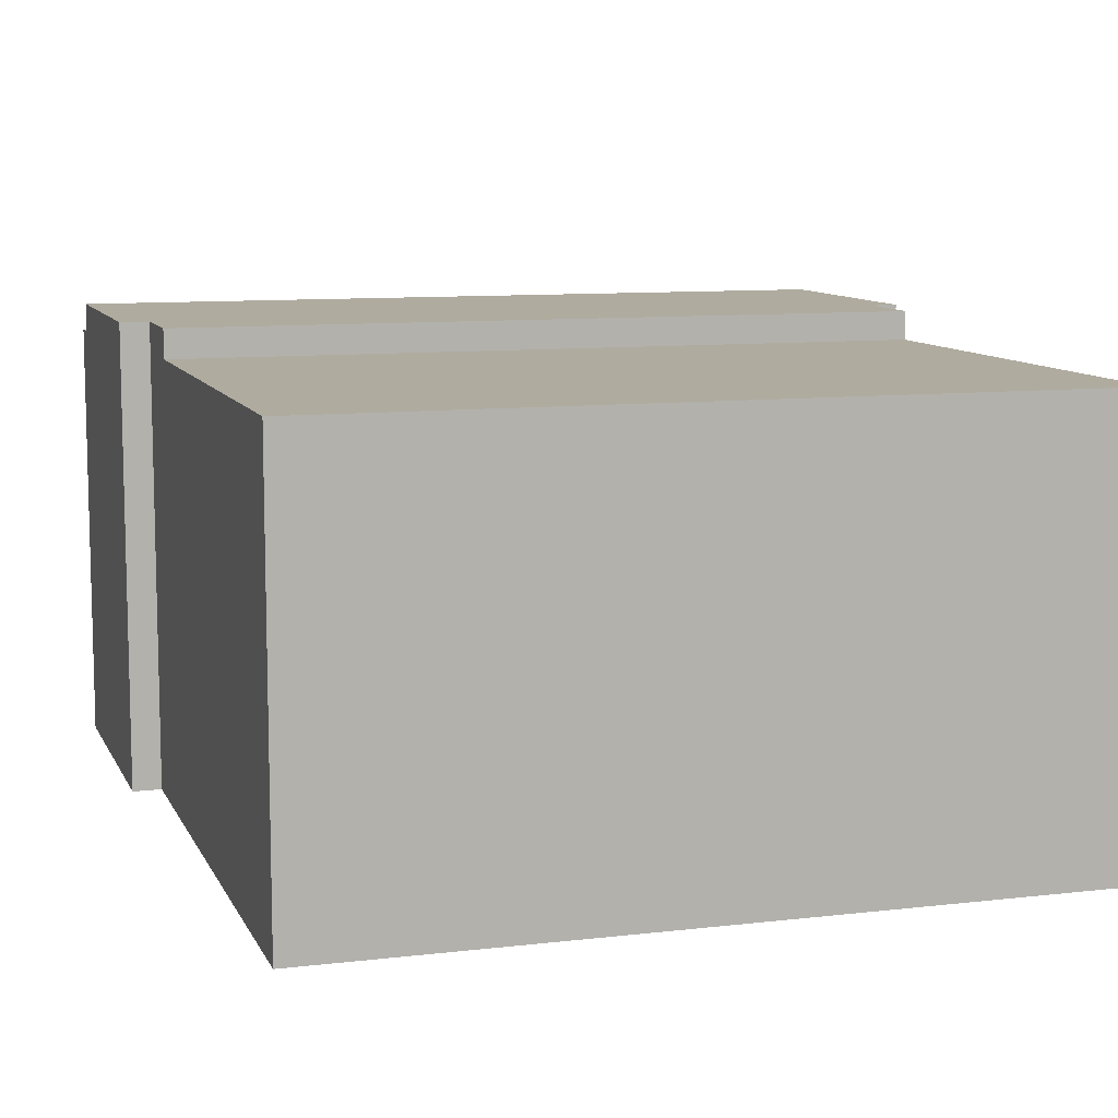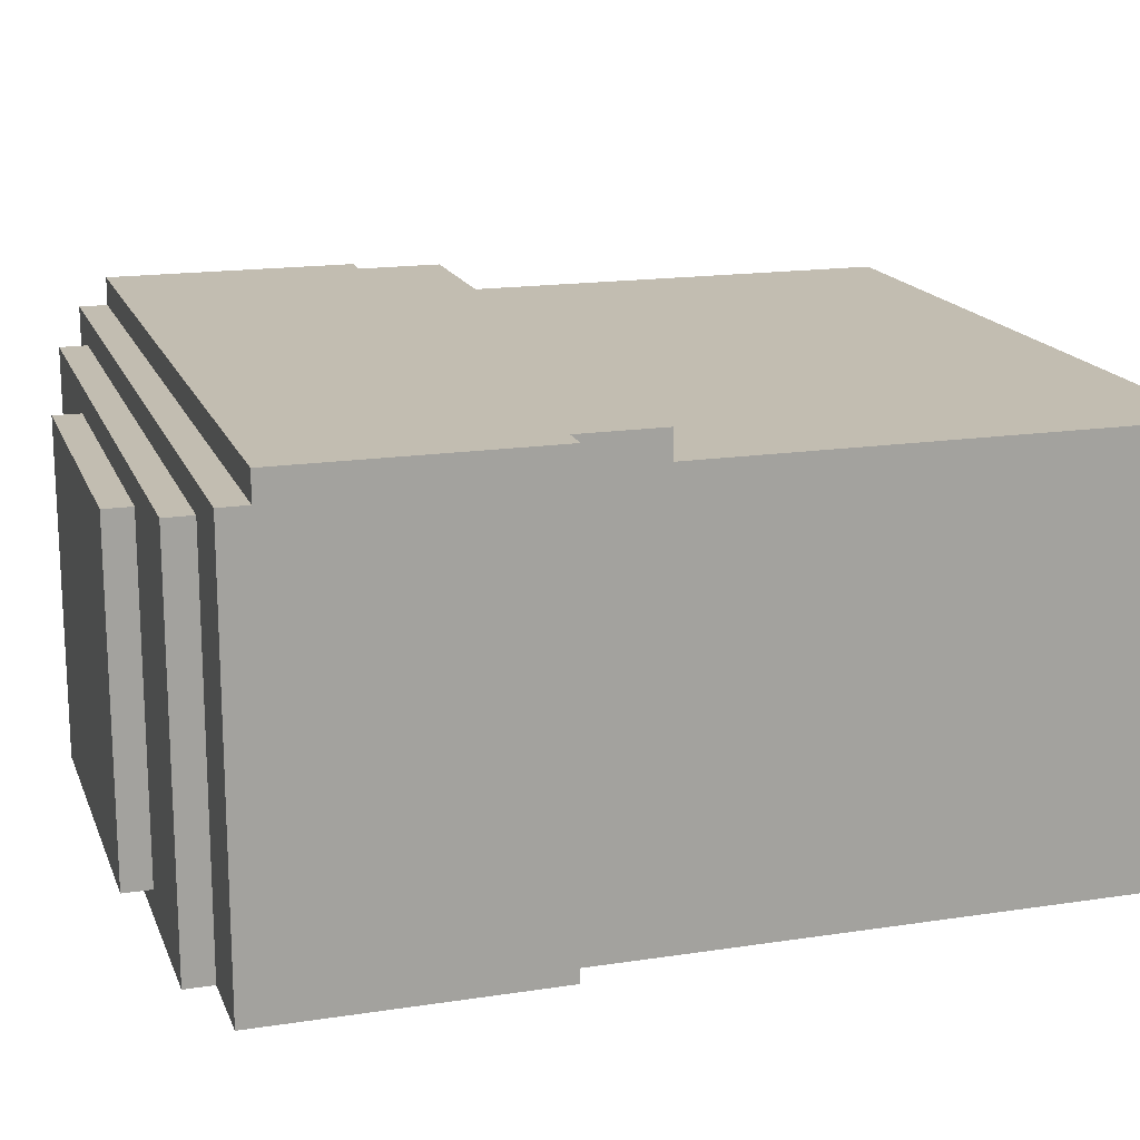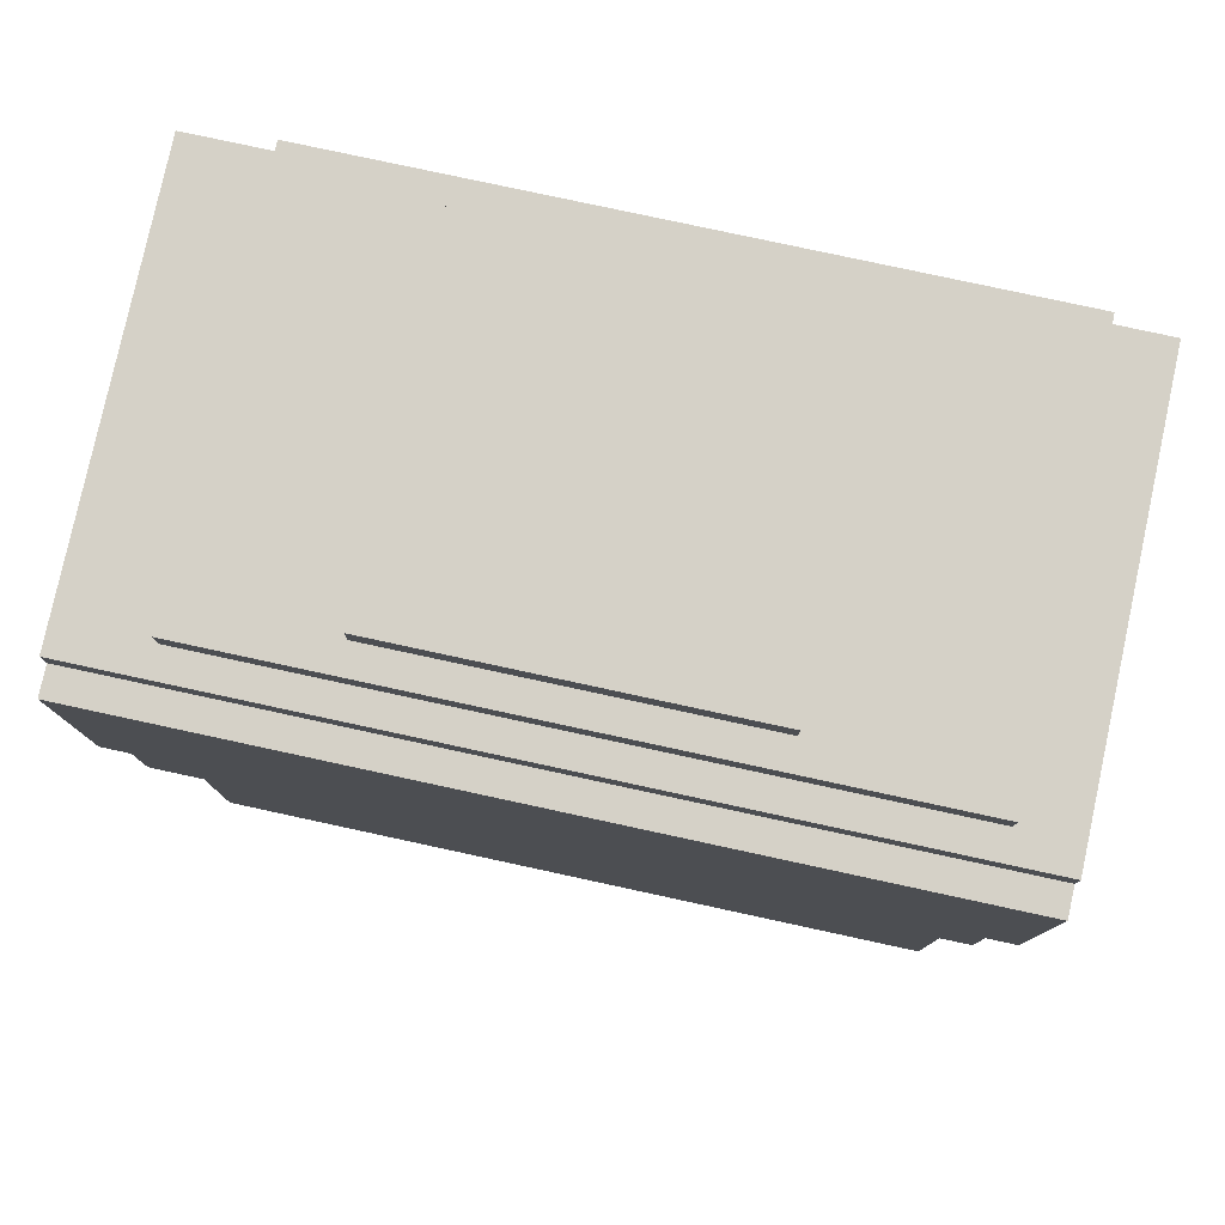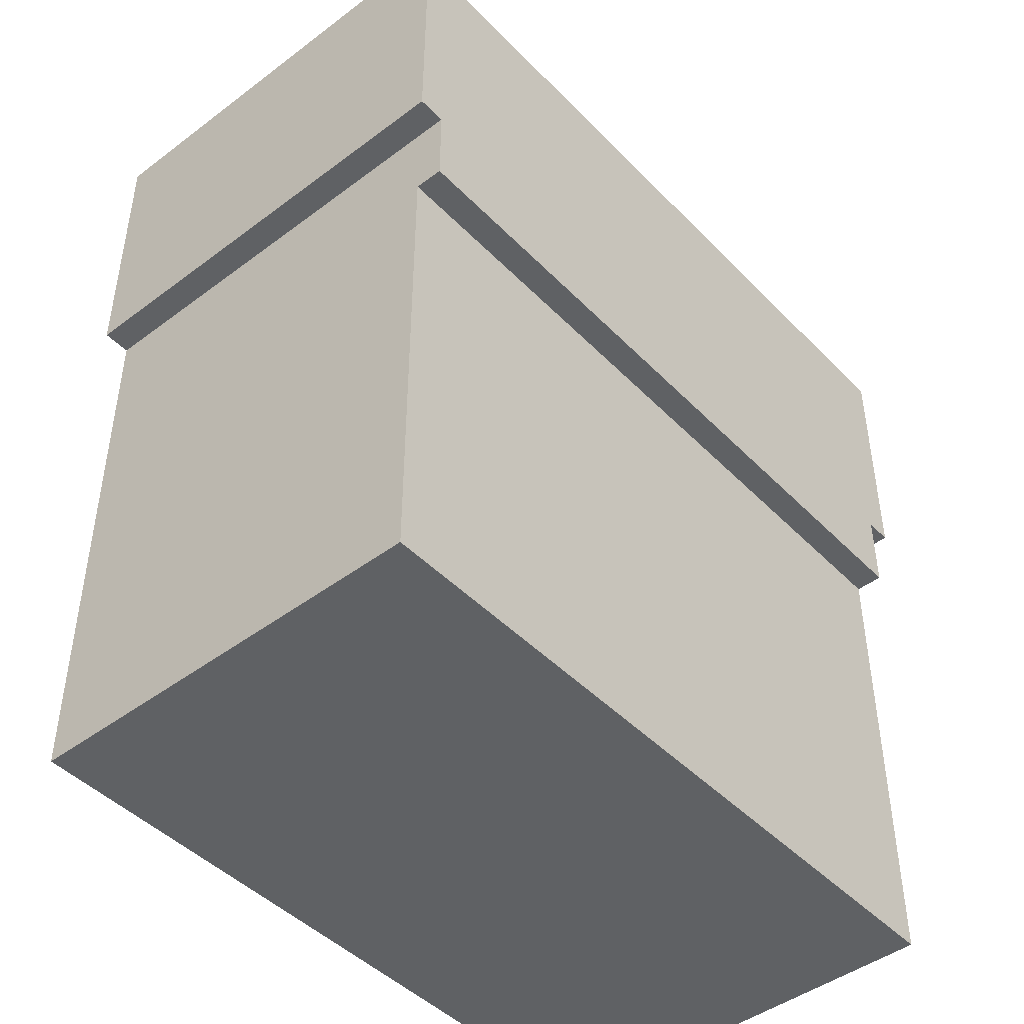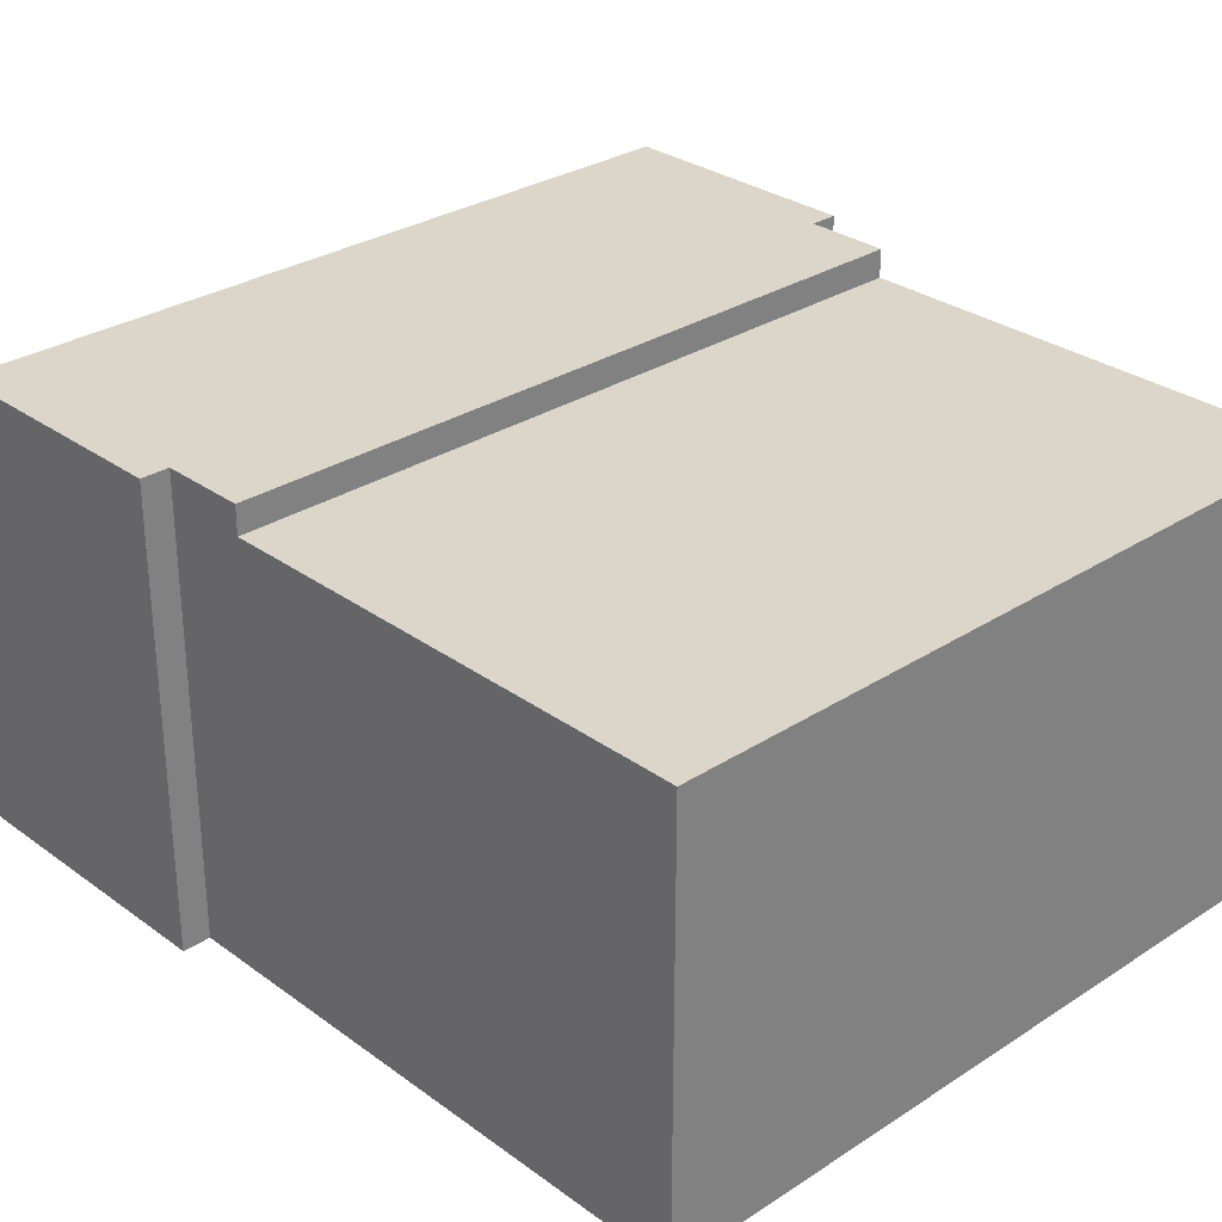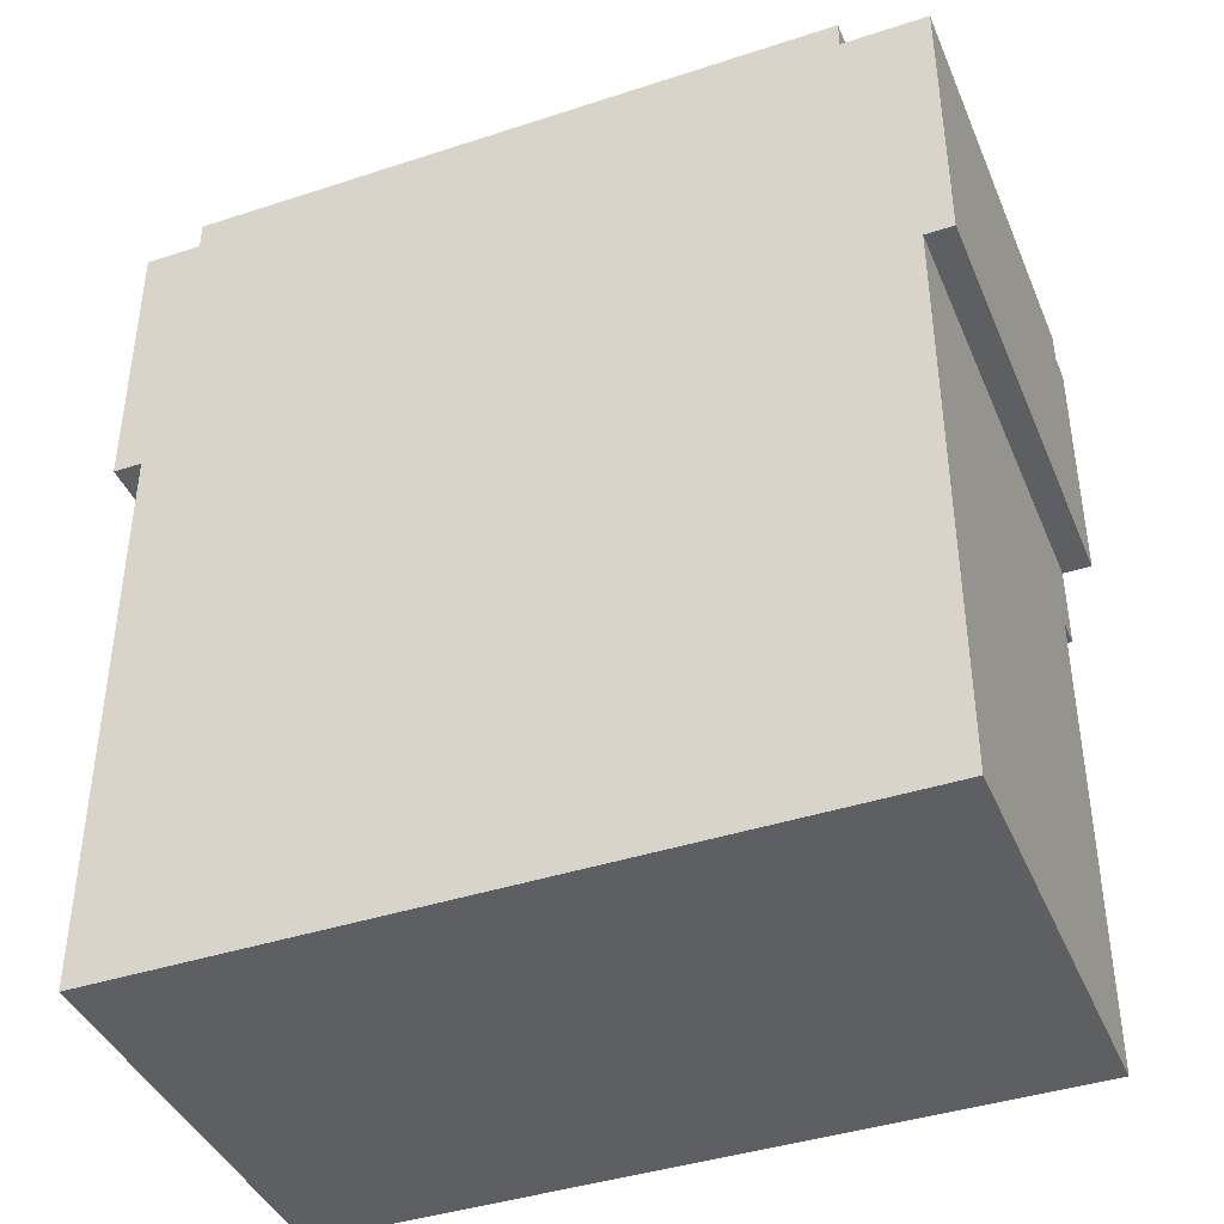
<metadata>
{"format":"obj","ext":"obj","renderer":"f3d","projection":"perspective","resolution":1024,"background":"white","views":[{"elev":9.6,"azim":-17.1,"up":"+Z"},{"elev":16.9,"azim":-107.1,"up":"+Z"},{"elev":79.1,"azim":12.2,"up":"+Y"},{"elev":-45.7,"azim":-49.2,"up":"+Y"},{"elev":29.7,"azim":-43.4,"up":"+Z"},{"elev":-41.1,"azim":-158.3,"up":"+Y"}]}
</metadata>
<code>
g torso_male_01
v -14 20 8
v -14 20 -8
v -14 29 8
v -14 29 7
v -14 30 7
v -14 30 -8
v -13 0 7
v -13 0 -8
v -13 17 8
v -13 17 7
v -13 20 8
v -13 20 -8
v -11 30 6
v -11 30 -8
v -11 31 6
v -11 31 -8
v -6 31 5
v -6 31 -7
v -6 32 5
v -6 32 -7
v 6 31 5
v 6 31 -7
v 6 32 5
v 6 32 -7
v 12 30 6
v 12 30 -8
v 12 31 6
v 12 31 -8
v 13 0 7
v 13 0 -8
v 13 17 8
v 13 17 7
v 13 20 8
v 13 20 -8
v 14 20 8
v 14 20 -8
v 14 29 8
v 14 29 7
v 14 30 7
v 14 30 -8
v -14 20 8
v -14 29 8
v -13 17 8
v -13 20 8
v -7 28 8
v -7 29 8
v -5 28 8
v -5 29 8
v -3 18 8
v -3 19 8
v -3 23 8
v -3 24 8
v -3 28 8
v -3 29 8
v -1 18 8
v -1 19 8
v -1 23 8
v -1 24 8
v -1 27 8
v -1 28 8
v 0 17 8
v 0 27 8
v 1 17 8
v 1 27 8
v 1 28 8
v 3 18 8
v 3 21 8
v 3 28 8
v 3 29 8
v 4 19 8
v 4 20 8
v 5 28 8
v 5 29 8
v 7 28 8
v 7 29 8
v 10 17 8
v 10 18 8
v 10 19 8
v 10 20 8
v 11 17 8
v 11 21 8
v 13 17 8
v 13 20 8
v 14 20 8
v 14 29 8
v -14 29 7
v -14 30 7
v -13 0 7
v -13 17 7
v -7 29 7
v -7 30 7
v -5 29 7
v -3 3 7
v -3 4 7
v -3 8 7
v -3 9 7
v -3 13 7
v -3 14 7
v -3 29 7
v -2 29 7
v -2 30 7
v -1 3 7
v -1 4 7
v -1 8 7
v -1 9 7
v -1 13 7
v -1 14 7
v 0 0 7
v 0 17 7
v 1 0 7
v 1 17 7
v 2 29 7
v 2 30 7
v 3 11 7
v 3 17 7
v 3 29 7
v 4 10 7
v 4 11 7
v 4 17 7
v 5 9 7
v 5 10 7
v 5 11 7
v 5 29 7
v 6 8 7
v 6 9 7
v 6 10 7
v 7 29 7
v 7 30 7
v 8 8 7
v 8 9 7
v 8 10 7
v 9 9 7
v 9 10 7
v 9 11 7
v 10 10 7
v 10 11 7
v 10 17 7
v 11 11 7
v 11 17 7
v 13 0 7
v 13 17 7
v 14 29 7
v 14 30 7
v -11 30 6
v -11 31 6
v -7 30 6
v -7 31 6
v -3 30 6
v -3 31 6
v -2 30 6
v 2 30 6
v 3 30 6
v 3 31 6
v 7 30 6
v 7 31 6
v 12 30 6
v 12 31 6
v -6 31 5
v -6 32 5
v -3 31 5
v 3 31 5
v 6 31 5
v 6 32 5
v -6 31 -7
v -6 32 -7
v 6 31 -7
v 6 32 -7
v -14 20 -8
v -14 30 -8
v -13 0 -8
v -13 20 -8
v -11 30 -8
v -11 31 -8
v -7 30 -8
v -7 31 -8
v 7 30 -8
v 7 31 -8
v 12 30 -8
v 12 31 -8
v 13 0 -8
v 13 20 -8
v 14 20 -8
v 14 30 -8
v -13 0 7
v 0 0 7
v 1 0 7
v 13 0 7
v 0 0 6
v 1 0 6
v -13 0 -8
v 13 0 -8
v -13 17 8
v 0 17 8
v 1 17 8
v 10 17 8
v 11 17 8
v 13 17 8
v -13 17 7
v 0 17 7
v 1 17 7
v 3 17 7
v 4 17 7
v 10 17 7
v 11 17 7
v 13 17 7
v -14 20 8
v -13 20 8
v 13 20 8
v 14 20 8
v -14 20 -8
v -13 20 -8
v 13 20 -8
v 14 20 -8
v -14 29 8
v -7 29 8
v -5 29 8
v -3 29 8
v 3 29 8
v 5 29 8
v 7 29 8
v 14 29 8
v -14 29 7
v -7 29 7
v -5 29 7
v -3 29 7
v -2 29 7
v 2 29 7
v 3 29 7
v 5 29 7
v 7 29 7
v 14 29 7
v -14 30 7
v -7 30 7
v -2 30 7
v 2 30 7
v 7 30 7
v 14 30 7
v -11 30 6
v -7 30 6
v -3 30 6
v -2 30 6
v 2 30 6
v 3 30 6
v 7 30 6
v 12 30 6
v -14 30 -8
v -11 30 -8
v 12 30 -8
v 14 30 -8
v -11 31 6
v -7 31 6
v -3 31 6
v 3 31 6
v 7 31 6
v 12 31 6
v -6 31 5
v -3 31 5
v 3 31 5
v 6 31 5
v -6 31 -7
v 6 31 -7
v -11 31 -8
v -7 31 -8
v 7 31 -8
v 12 31 -8
v -6 32 5
v 6 32 5
v -6 32 -7
v 6 32 -7
f 3 2 1
f 4 2 3
f 5 2 4
f 6 2 5
f 10 8 7
f 11 10 9
f 12 8 10
f 12 10 11
f 15 14 13
f 16 14 15
f 19 18 17
f 20 18 19
f 21 22 23
f 23 22 24
f 25 26 27
f 27 26 28
f 29 30 32
f 31 32 33
f 32 30 34
f 33 32 34
f 35 36 37
f 37 36 38
f 38 36 39
f 39 36 40
f 44 42 41
f 45 42 44
f 45 44 43
f 46 42 45
f 47 45 43
f 47 46 45
f 48 46 47
f 49 47 43
f 49 48 47
f 50 48 49
f 51 48 50
f 52 48 51
f 53 48 52
f 54 48 53
f 55 49 43
f 55 50 49
f 56 51 50
f 56 50 55
f 57 52 51
f 57 51 56
f 58 53 52
f 58 52 57
f 59 53 58
f 60 54 53
f 60 53 59
f 61 59 58
f 61 55 43
f 61 56 55
f 61 58 57
f 61 57 56
f 62 60 59
f 62 59 61
f 63 62 61
f 64 60 62
f 64 62 63
f 65 54 60
f 65 60 64
f 66 64 63
f 66 65 64
f 67 65 66
f 68 54 65
f 68 65 67
f 69 54 68
f 70 67 66
f 71 67 70
f 72 68 67
f 72 69 68
f 73 69 72
f 74 72 67
f 74 73 72
f 75 73 74
f 76 66 63
f 77 70 66
f 77 66 76
f 78 71 70
f 78 70 77
f 79 67 71
f 79 71 78
f 80 78 77
f 80 77 76
f 80 79 78
f 81 67 79
f 81 79 80
f 81 75 74
f 81 74 67
f 82 81 80
f 83 81 82
f 84 81 83
f 85 75 81
f 85 81 84
f 90 87 86
f 91 87 90
f 92 91 90
f 93 89 88
f 94 89 93
f 95 89 94
f 96 89 95
f 97 89 96
f 98 89 97
f 99 91 92
f 100 91 99
f 101 91 100
f 102 93 88
f 102 94 93
f 103 95 94
f 103 94 102
f 104 96 95
f 104 95 103
f 105 97 96
f 105 96 104
f 106 98 97
f 106 97 105
f 107 89 98
f 107 98 106
f 108 106 105
f 108 102 88
f 108 107 106
f 108 103 102
f 108 104 103
f 108 105 104
f 109 89 107
f 109 107 108
f 110 109 108
f 111 109 110
f 112 101 100
f 113 101 112
f 114 111 110
f 115 111 114
f 116 113 112
f 117 114 110
f 118 115 114
f 118 114 117
f 119 115 118
f 120 117 110
f 121 118 117
f 121 117 120
f 122 119 118
f 122 118 121
f 123 113 116
f 124 120 110
f 125 121 120
f 125 120 124
f 126 122 121
f 126 121 125
f 127 113 123
f 128 113 127
f 129 125 124
f 129 124 110
f 130 126 125
f 130 125 129
f 131 122 126
f 131 126 130
f 132 130 129
f 132 131 130
f 133 122 131
f 133 131 132
f 134 119 122
f 134 122 133
f 135 133 132
f 135 134 133
f 136 119 134
f 136 134 135
f 137 119 136
f 138 136 135
f 138 137 136
f 139 137 138
f 140 135 132
f 140 132 129
f 140 139 138
f 140 138 135
f 140 129 110
f 141 139 140
f 142 128 127
f 143 128 142
f 146 145 144
f 147 145 146
f 148 147 146
f 149 147 148
f 150 149 148
f 151 149 150
f 152 149 151
f 153 149 152
f 154 153 152
f 155 153 154
f 156 155 154
f 157 155 156
f 160 159 158
f 161 159 160
f 162 159 161
f 163 159 162
f 164 165 166
f 166 165 167
f 168 169 171
f 171 169 172
f 170 171 172
f 170 172 174
f 172 173 174
f 174 173 175
f 170 174 176
f 174 175 176
f 176 175 177
f 170 176 178
f 176 177 178
f 178 177 179
f 170 178 180
f 180 178 181
f 181 178 182
f 182 178 183
f 188 185 184
f 188 186 185
f 189 187 186
f 189 186 188
f 190 188 184
f 190 189 188
f 191 187 189
f 191 189 190
f 198 193 192
f 199 194 193
f 199 193 198
f 200 195 194
f 200 194 199
f 201 195 200
f 202 195 201
f 203 196 195
f 203 195 202
f 204 197 196
f 204 196 203
f 205 197 204
f 210 207 206
f 211 207 210
f 212 209 208
f 213 209 212
f 214 215 222
f 215 216 223
f 222 215 223
f 216 217 224
f 223 216 224
f 217 218 225
f 224 217 225
f 225 218 226
f 226 218 227
f 218 219 228
f 227 218 228
f 219 220 229
f 228 219 229
f 220 221 230
f 229 220 230
f 230 221 231
f 232 233 238
f 233 234 239
f 238 233 239
f 239 234 240
f 234 235 241
f 240 234 241
f 235 236 242
f 241 235 242
f 242 236 243
f 236 237 244
f 243 236 244
f 244 237 245
f 232 238 246
f 246 238 247
f 245 237 248
f 248 237 249
f 251 252 256
f 252 253 257
f 256 252 257
f 253 254 258
f 257 253 258
f 258 254 259
f 251 256 260
f 259 254 261
f 250 251 262
f 260 261 263
f 262 251 263
f 251 260 263
f 254 255 264
f 263 261 264
f 261 254 264
f 264 255 265
f 266 267 268
f 268 267 269

</code>
